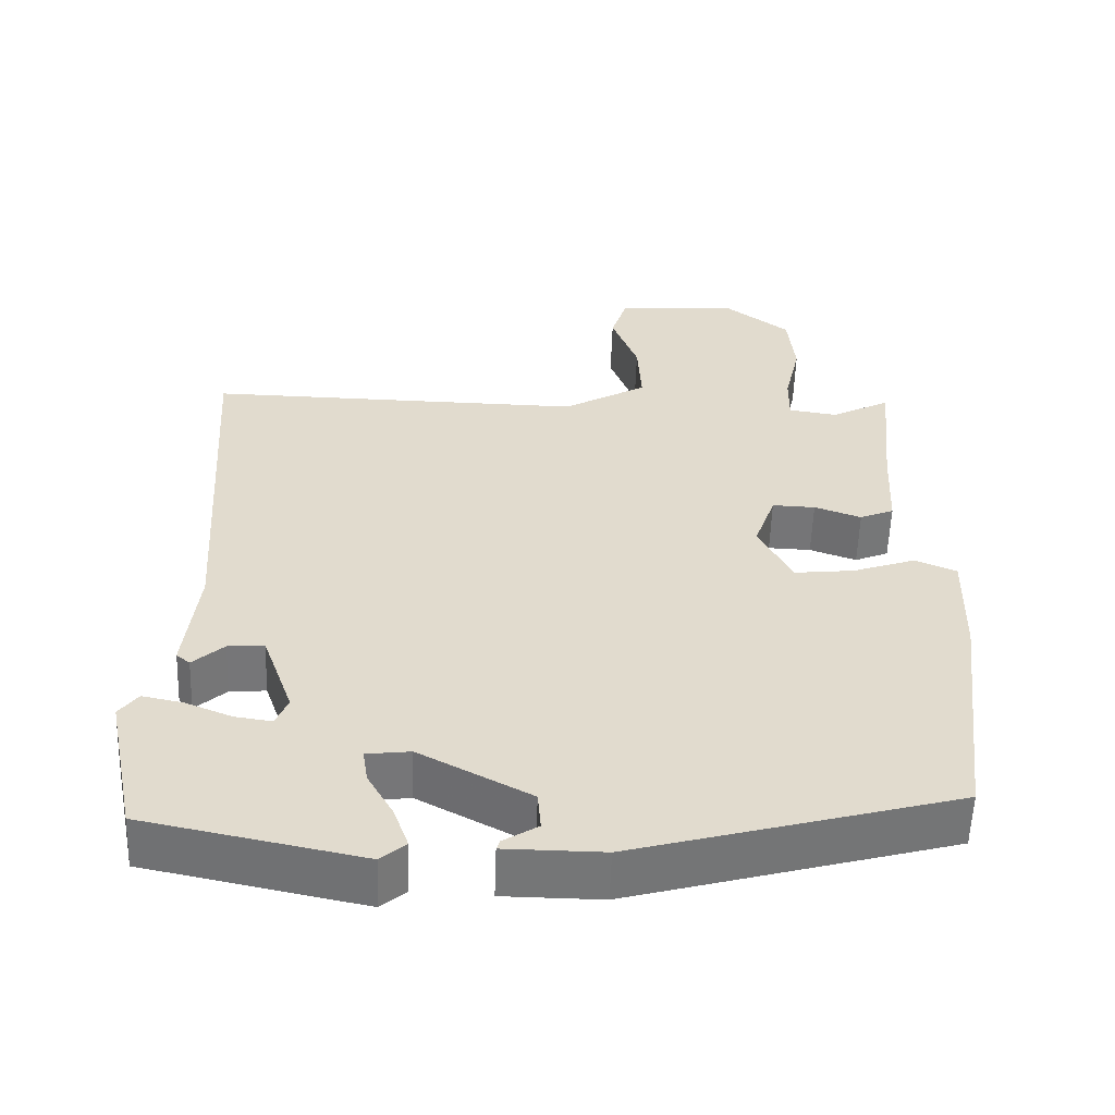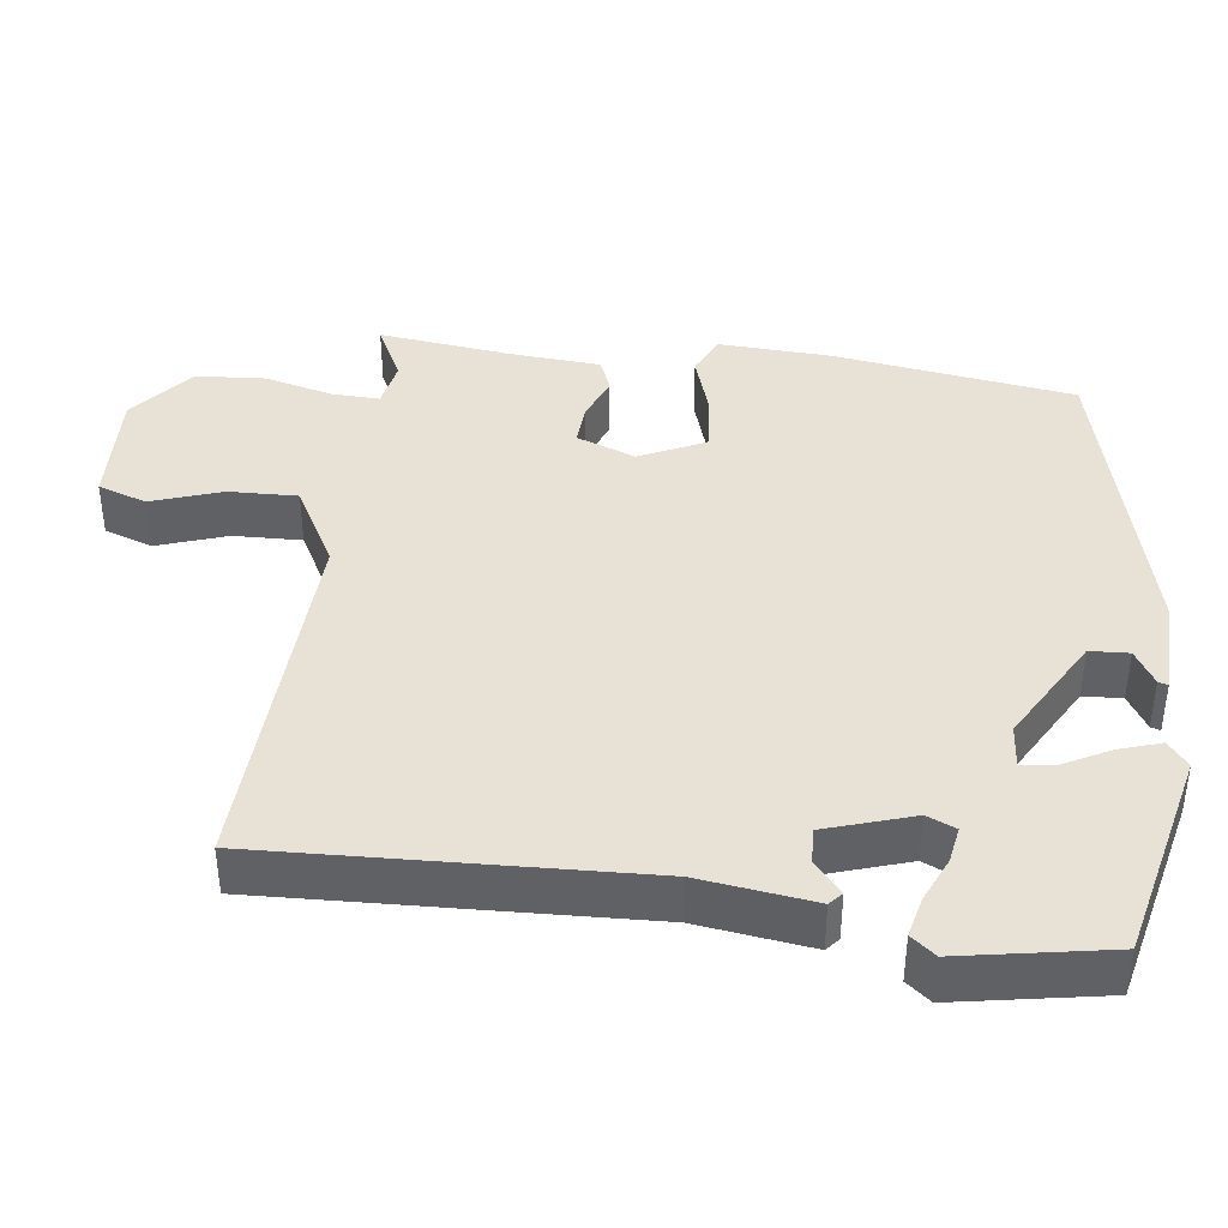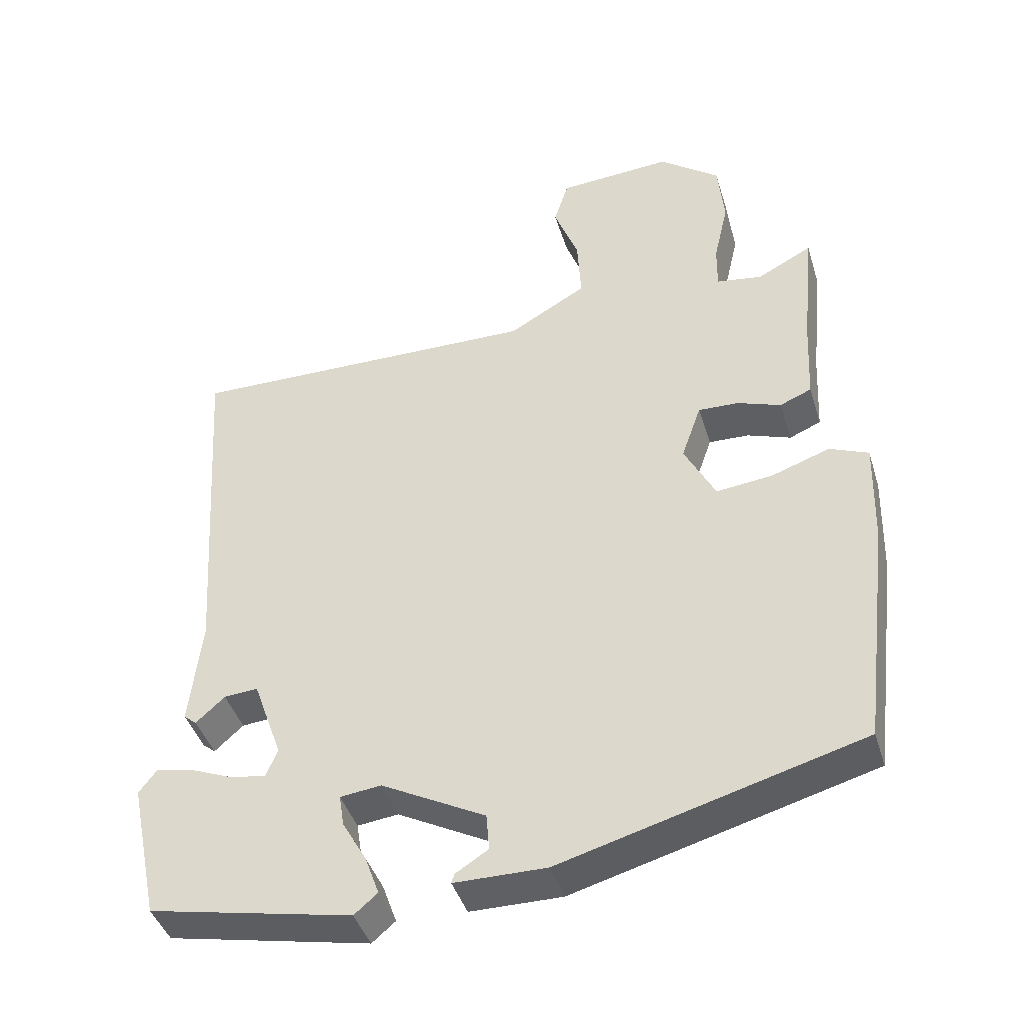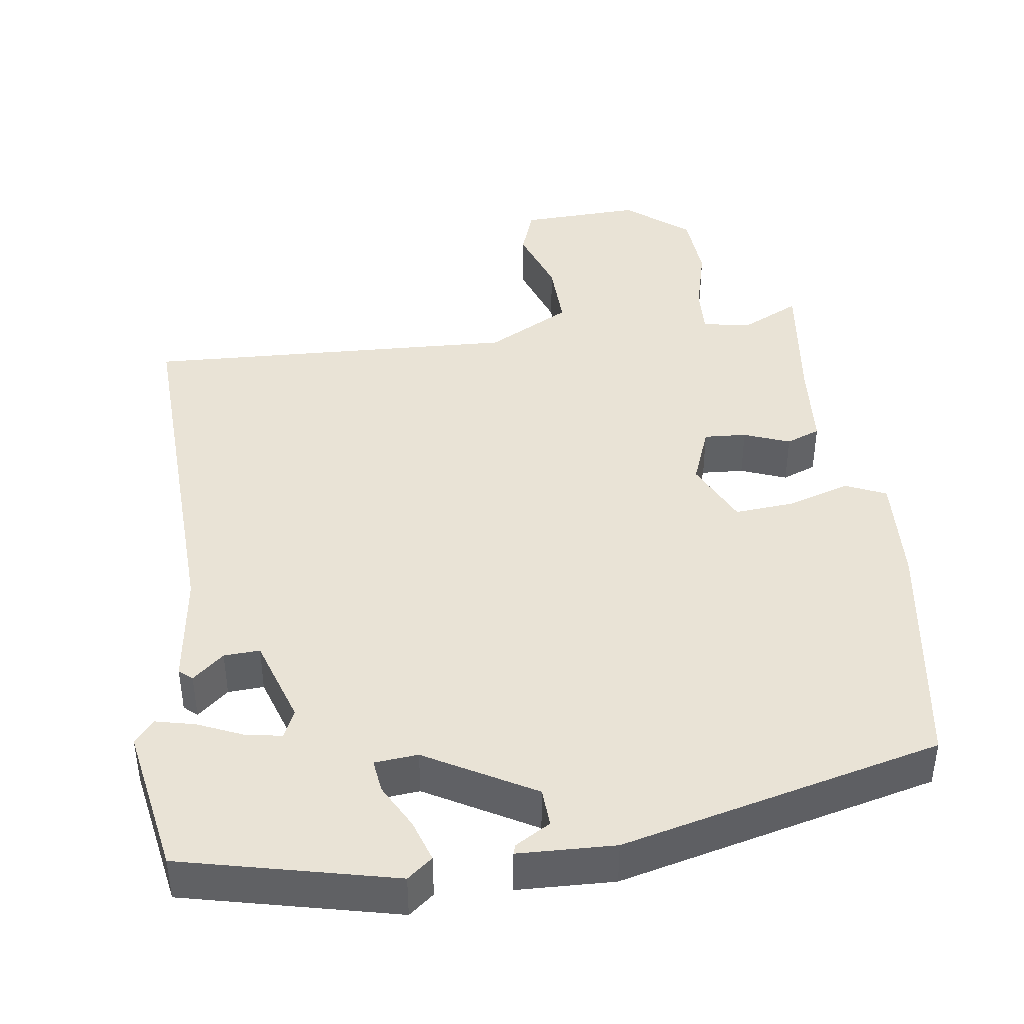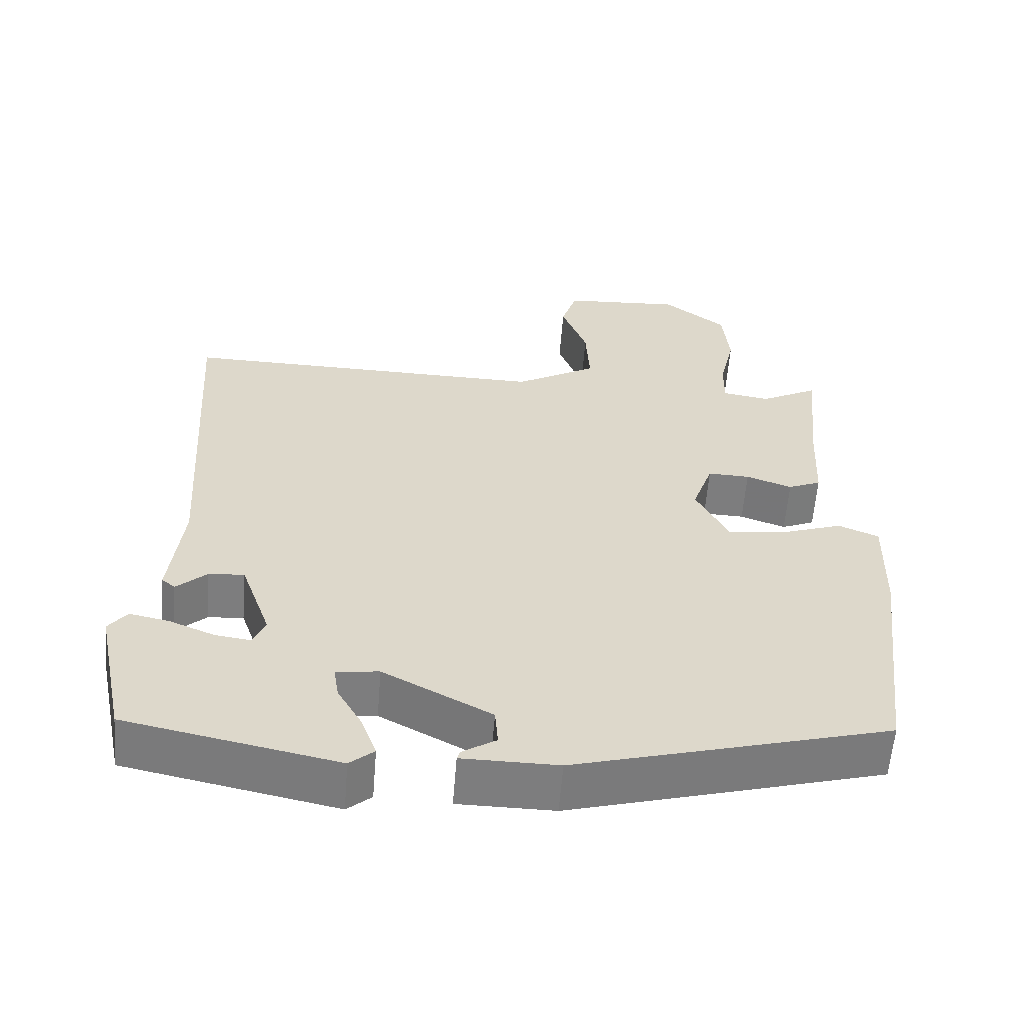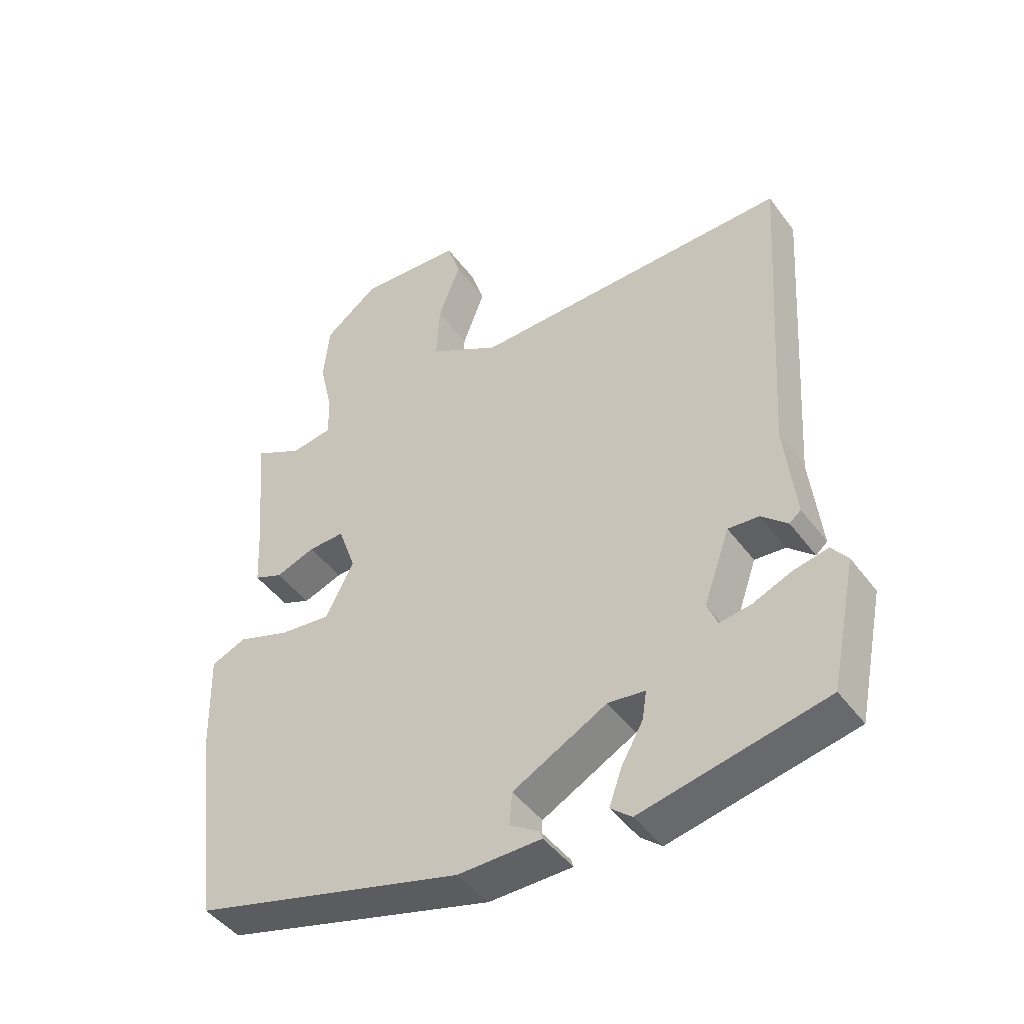
<metadata>
{"format":"obj","ext":"obj","renderer":"f3d","projection":"perspective","resolution":1024,"background":"white","views":[{"elev":-56.7,"azim":178.0,"up":"+Z"},{"elev":40.1,"azim":98.7,"up":"+Y"},{"elev":-42.4,"azim":-163.3,"up":"+Z"},{"elev":42.3,"azim":173.7,"up":"+Y"},{"elev":-59.2,"azim":175.5,"up":"+Z"},{"elev":-45.7,"azim":34.3,"up":"+Z"}]}
</metadata>
<code>
v -0.472 0.07 0.53
v -0.394 0.07 0.489
v -0.329 0.07 0.499
v -0.33 0.07 0.564
v -0.351 0.07 0.656
v -0.342 0.07 0.749
v -0.256 0.07 0.815
v -0.094 0.07 0.804
v -0.073 0.07 0.738
v -0.108 0.07 0.645
v -0.113 0.07 0.553
v -0.002 0.07 0.489
v 0.499 0.07 0.497
v 0.466 0.07 -0.004
v 0.483 0.07 -0.157
v 0.465 0.07 -0.172
v 0.424 0.07 -0.135
v 0.376 0.07 -0.131
v 0.335 0.07 -0.247
v 0.351 0.07 -0.286
v 0.4 0.07 -0.279
v 0.461 0.07 -0.254
v 0.515 0.07 -0.243
v 0.54 0.07 -0.276
v 0.499 0.07 -0.474
v 0.212 0.07 -0.533
v 0.179 0.07 -0.505
v 0.199 0.07 -0.449
v 0.233 0.07 -0.389
v 0.24 0.07 -0.344
v 0.182 0.07 -0.337
v 0.035 0.07 -0.415
v 0.031 0.07 -0.467
v 0.077 0.07 -0.496
v 0.081 0.07 -0.509
v -0.049 0.07 -0.51
v -0.474 0.07 -0.393
v -0.514 0.07 -0.068
v -0.518 0.07 0.083
v -0.463 0.07 0.106
v -0.38 0.07 0.077
v -0.3 0.07 0.068
v -0.256 0.07 0.154
v -0.284 0.07 0.234
v -0.341 0.07 0.232
v -0.403 0.07 0.21
v -0.448 0.07 0.229
v -0.454 0.07 0.348
v -0.472 0 0.53
v -0.394 0 0.489
v -0.329 0 0.499
v -0.33 0 0.564
v -0.351 0 0.656
v -0.342 0 0.749
v -0.256 0 0.815
v -0.094 0 0.804
v -0.073 0 0.738
v -0.108 0 0.645
v -0.113 0 0.553
v -0.002 0 0.489
v 0.499 0 0.497
v 0.466 0 -0.004
v 0.483 0 -0.157
v 0.465 0 -0.172
v 0.424 0 -0.135
v 0.376 0 -0.131
v 0.335 0 -0.247
v 0.351 0 -0.286
v 0.4 0 -0.279
v 0.461 0 -0.254
v 0.515 0 -0.243
v 0.54 0 -0.276
v 0.499 0 -0.474
v 0.212 0 -0.533
v 0.179 0 -0.505
v 0.199 0 -0.449
v 0.233 0 -0.389
v 0.24 0 -0.344
v 0.182 0 -0.337
v 0.035 0 -0.415
v 0.031 0 -0.467
v 0.077 0 -0.496
v 0.081 0 -0.509
v -0.049 0 -0.51
v -0.474 0 -0.393
v -0.514 0 -0.068
v -0.518 0 0.083
v -0.463 0 0.106
v -0.38 0 0.077
v -0.3 0 0.068
v -0.256 0 0.154
v -0.284 0 0.234
v -0.341 0 0.232
v -0.403 0 0.21
v -0.448 0 0.229
v -0.454 0 0.348
f 45 46 47 48
f 48 1 2
f 45 48 2
f 44 45 2
f 39 40 41
f 38 39 41
f 37 38 41
f 36 37 41
f 36 41 42
f 33 34 35 36
f 36 42 43
f 33 36 43
f 32 33 43
f 27 28 29
f 26 27 29
f 25 26 29
f 24 25 29
f 23 24 29
f 22 23 29
f 21 22 29
f 20 21 29 30
f 19 20 30 31
f 14 15 16 17
f 14 17 18
f 13 14 18
f 12 13 18
f 32 43 44
f 31 32 44
f 19 31 44
f 18 19 44
f 12 18 44
f 11 12 44
f 8 9 10
f 7 8 10
f 6 7 10
f 5 6 10
f 4 5 10
f 10 11 44
f 4 10 44
f 3 4 44
f 2 3 44
f 96 95 94 93
f 50 49 96
f 50 96 93
f 50 93 92
f 89 88 87
f 89 87 86
f 89 86 85
f 89 85 84
f 90 89 84
f 84 83 82 81
f 91 90 84
f 91 84 81
f 91 81 80
f 77 76 75
f 77 75 74
f 77 74 73
f 77 73 72
f 77 72 71
f 77 71 70
f 77 70 69
f 78 77 69 68
f 79 78 68 67
f 65 64 63 62
f 66 65 62
f 66 62 61
f 66 61 60
f 92 91 80
f 92 80 79
f 92 79 67
f 92 67 66
f 92 66 60
f 92 60 59
f 58 57 56
f 58 56 55
f 58 55 54
f 58 54 53
f 58 53 52
f 92 59 58
f 92 58 52
f 92 52 51
f 92 51 50
f 1 49 50 2
f 2 50 51 3
f 3 51 52 4
f 4 52 53 5
f 5 53 54 6
f 6 54 55 7
f 7 55 56 8
f 8 56 57 9
f 9 57 58 10
f 10 58 59 11
f 11 59 60 12
f 12 60 61 13
f 13 61 62 14
f 14 62 63 15
f 15 63 64 16
f 16 64 65 17
f 17 65 66 18
f 18 66 67 19
f 19 67 68 20
f 20 68 69 21
f 21 69 70 22
f 22 70 71 23
f 23 71 72 24
f 24 72 73 25
f 25 73 74 26
f 26 74 75 27
f 27 75 76 28
f 28 76 77 29
f 29 77 78 30
f 30 78 79 31
f 31 79 80 32
f 32 80 81 33
f 33 81 82 34
f 34 82 83 35
f 35 83 84 36
f 36 84 85 37
f 37 85 86 38
f 38 86 87 39
f 39 87 88 40
f 40 88 89 41
f 41 89 90 42
f 42 90 91 43
f 43 91 92 44
f 44 92 93 45
f 45 93 94 46
f 46 94 95 47
f 47 95 96 48
f 48 96 49 1

</code>
